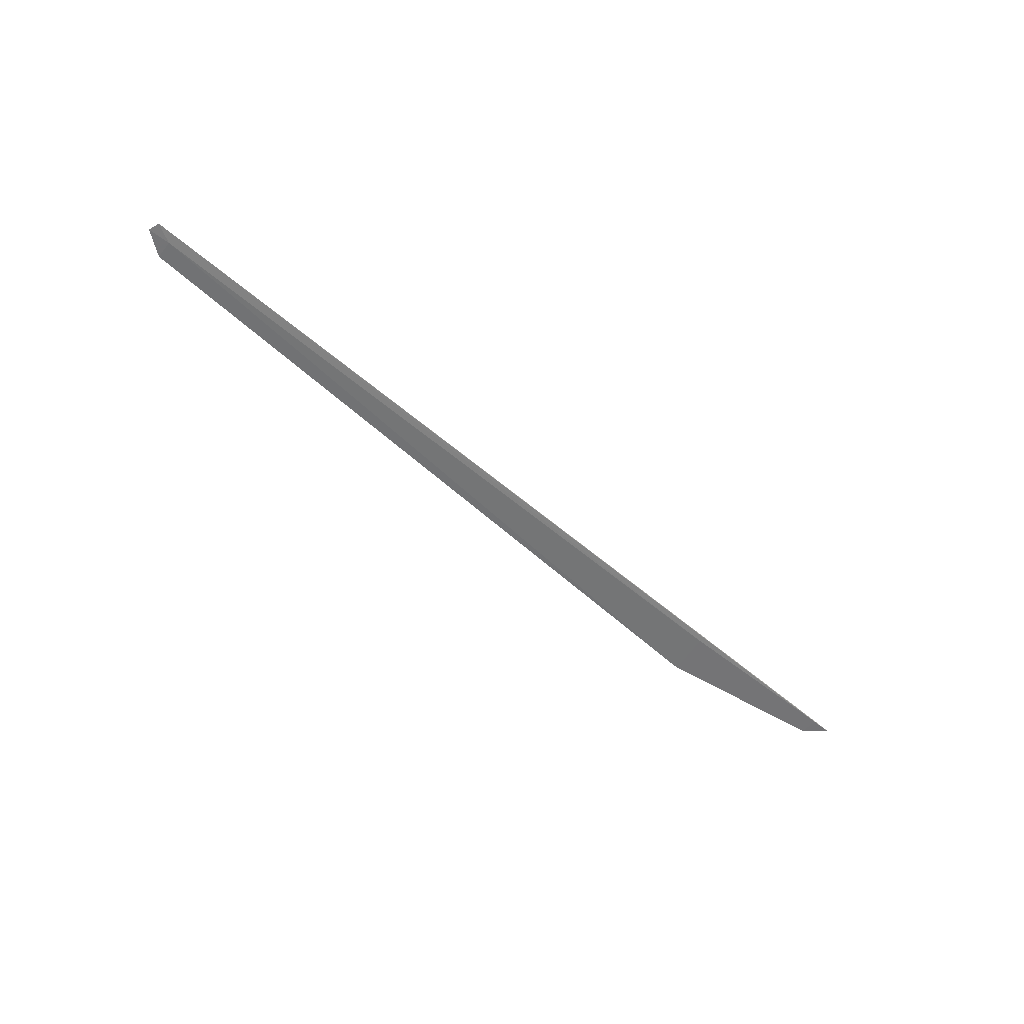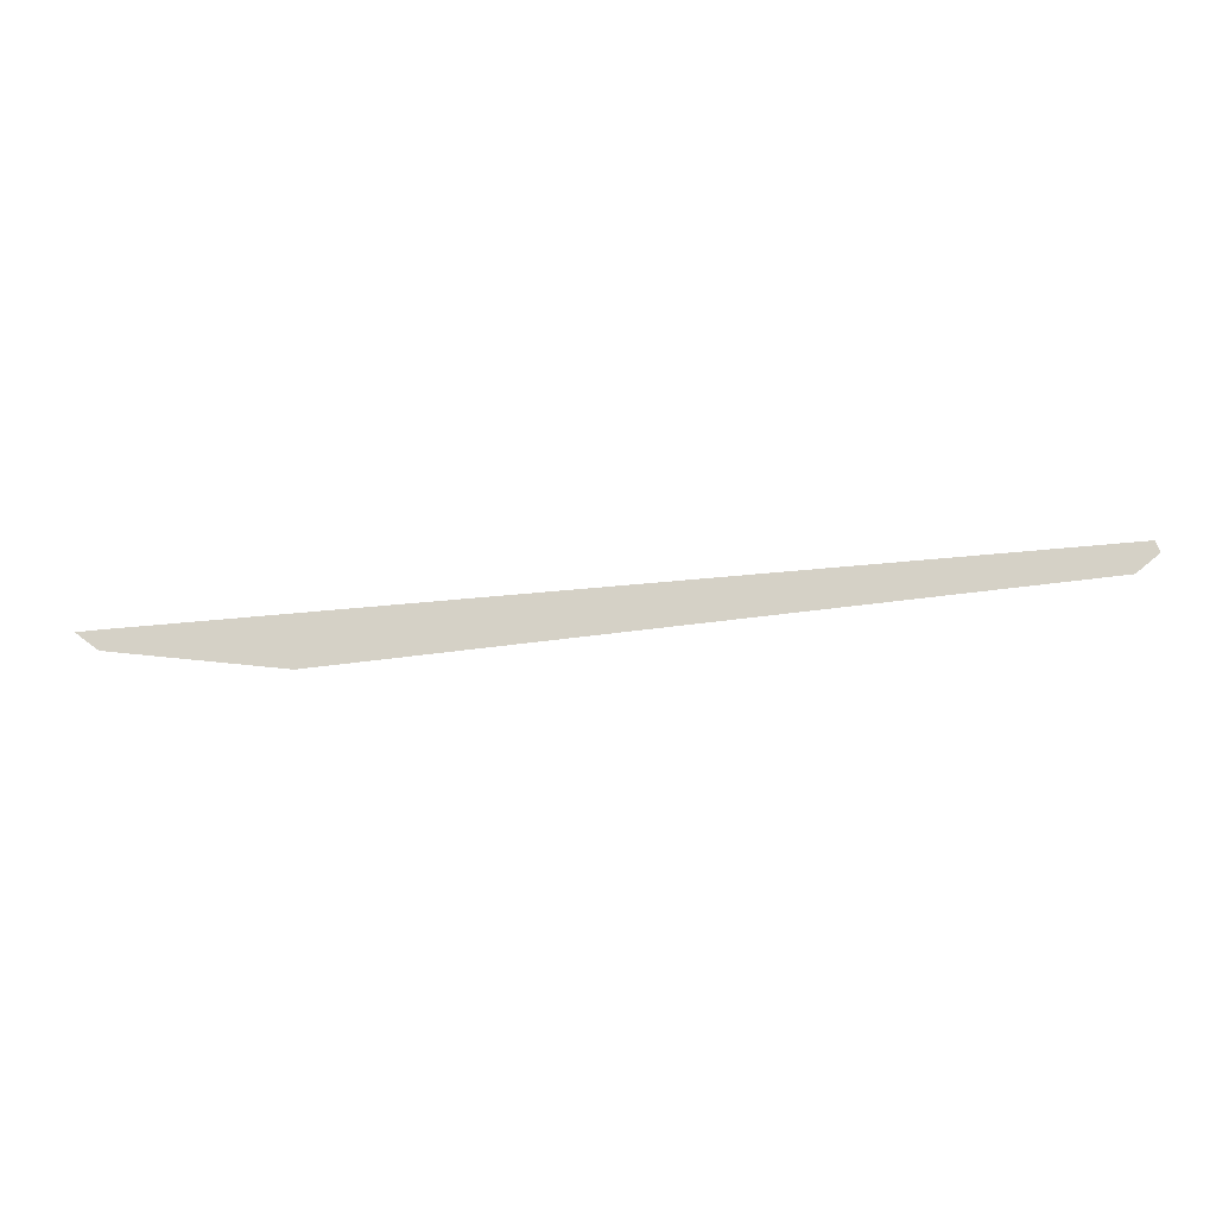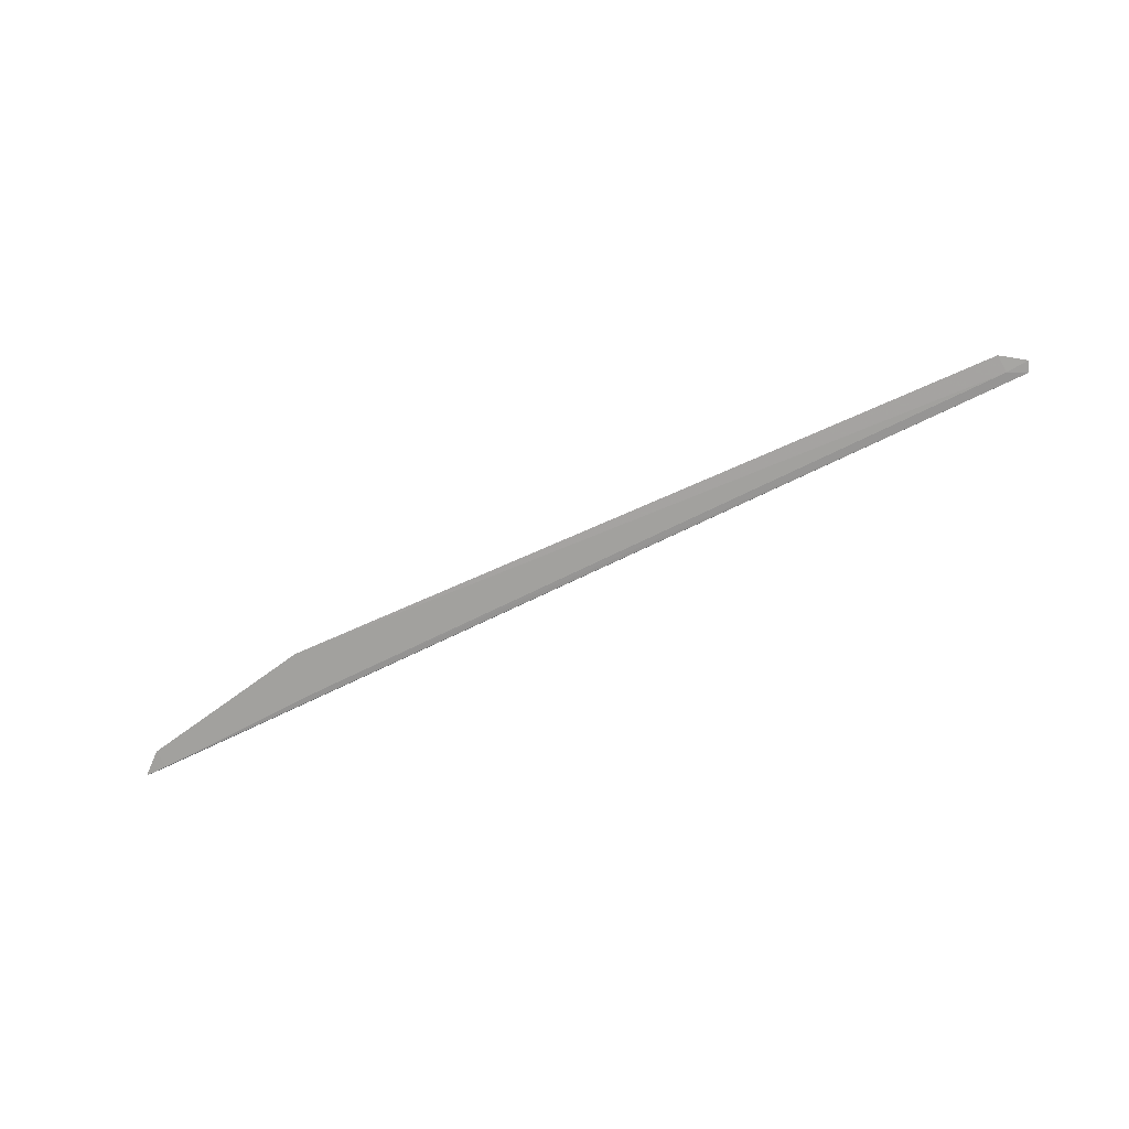
<metadata>
{"format":"obj","ext":"obj","renderer":"f3d","projection":"perspective","resolution":1024,"background":"white","views":[{"elev":-57.2,"azim":-38.1,"up":"+Y"},{"elev":-13.7,"azim":-175.1,"up":"+Z"},{"elev":-71.2,"azim":-150.4,"up":"+Y"}]}
</metadata>
<code>
v 0.0728 0.1977 -0.5904
v 0.08875 0.1977 -0.5886
v 0.07238 0.1977 -0.5864
v 0.006874 0.1977 -0.5824
v 0.006899 0.1977 -0.5841
v 0.09083 0.1977 -0.587
v 0.08883 0.1977 -0.5869
v 0.005215 0.1977 -0.5814
v 0.004837 0.1977 -0.5824
v 0.08883 0.1977 -0.5869
f 1 2 3
f 1 3 4
f 1 4 5
f 1 5 9
f 1 9 8
f 1 8 10
f 1 10 6
f 1 6 2
f 2 6 7
f 2 7 3
f 3 7 8
f 3 8 4
f 4 8 9
f 4 9 5
f 6 10 7
f 7 10 8

</code>
